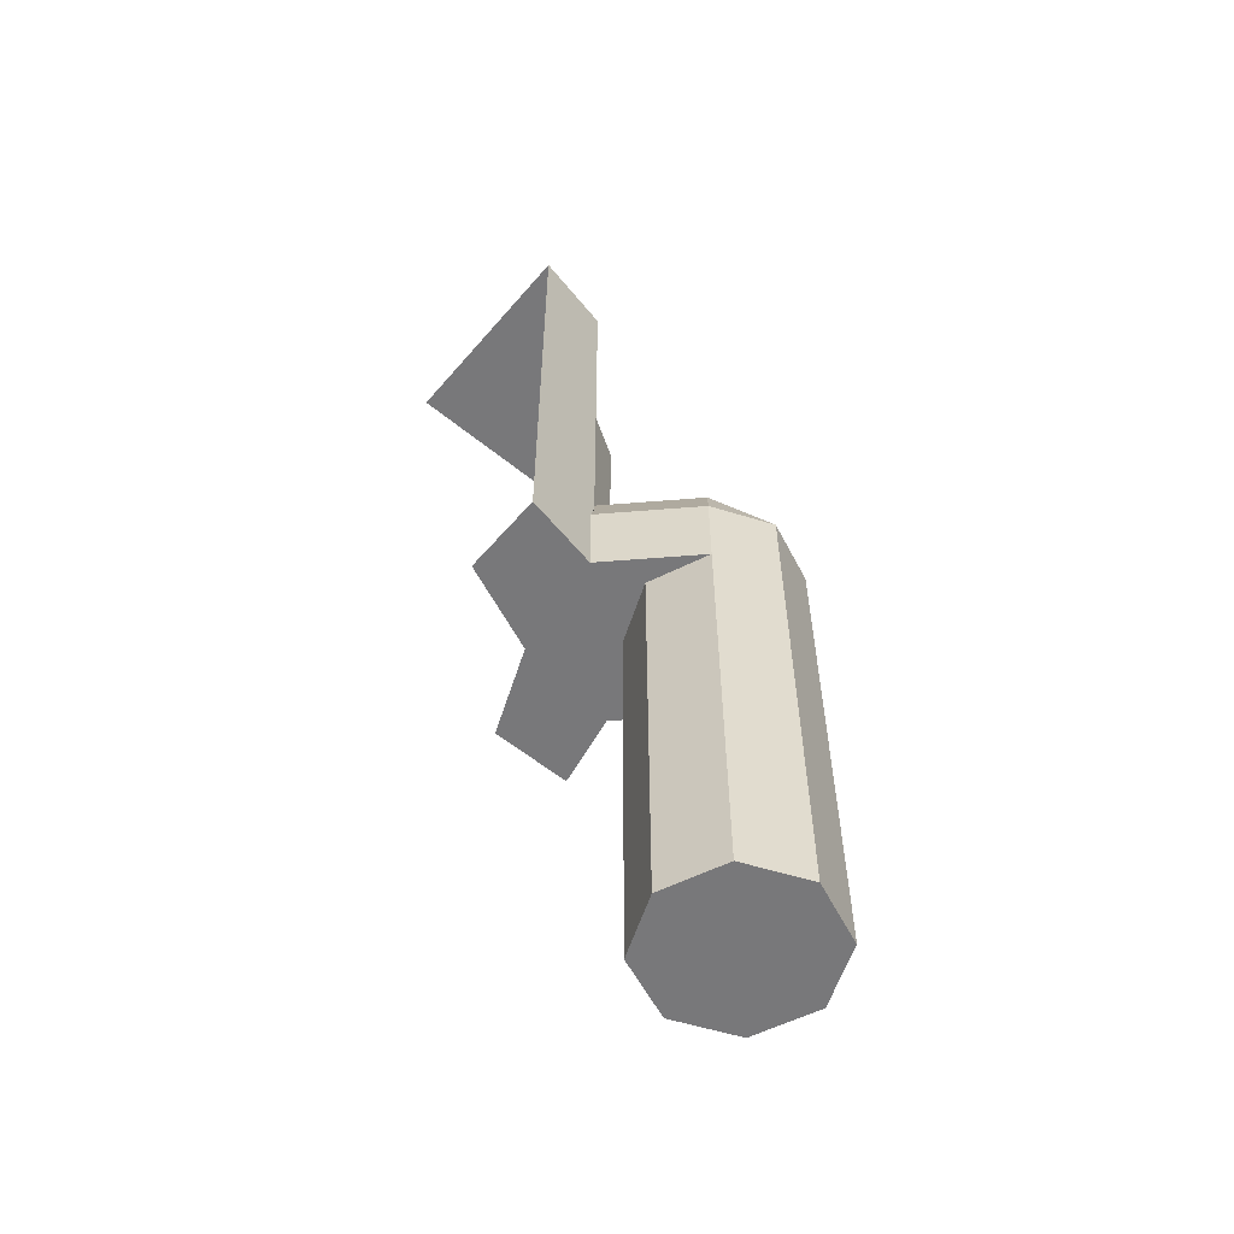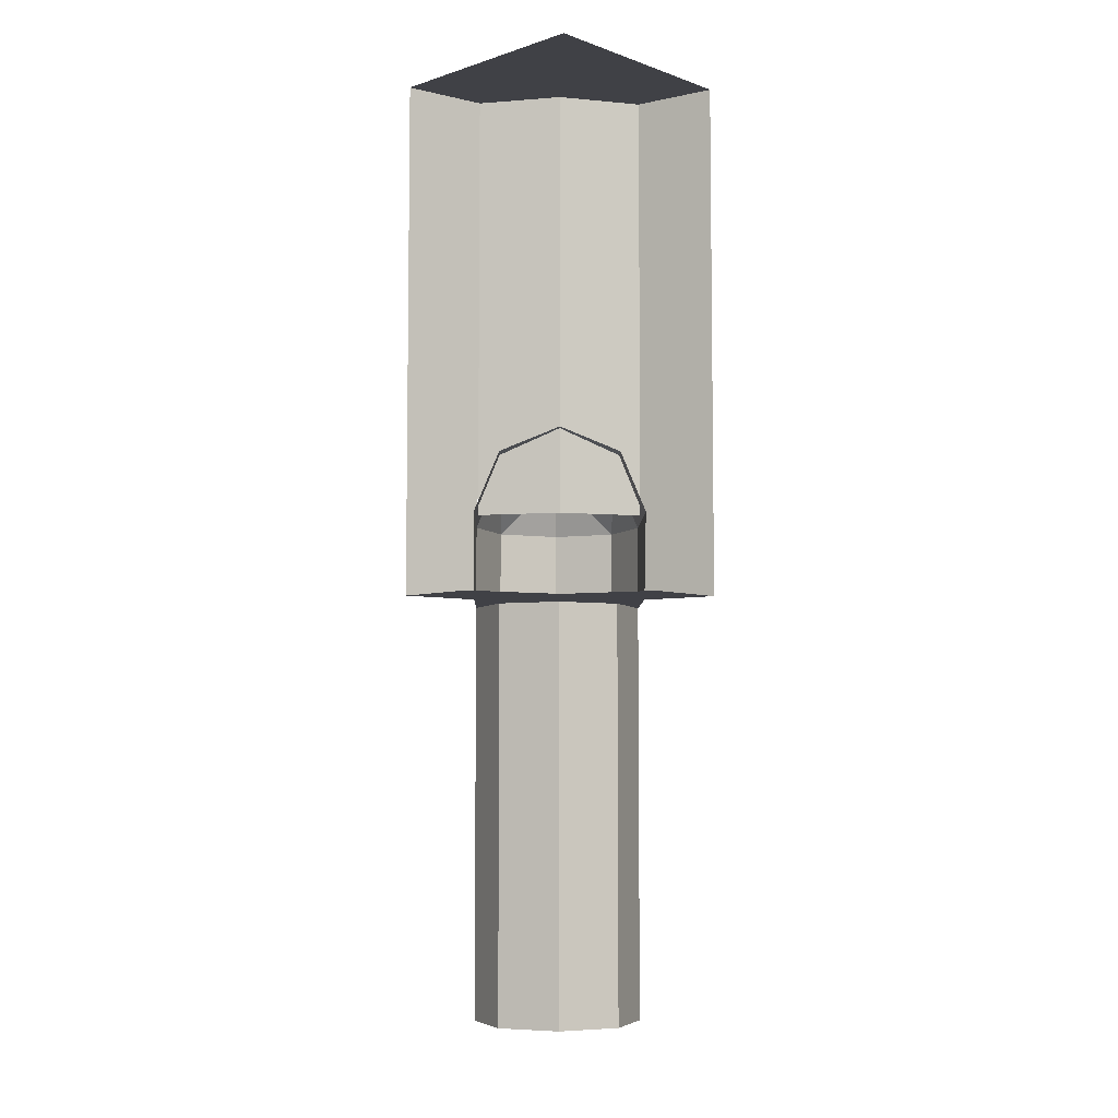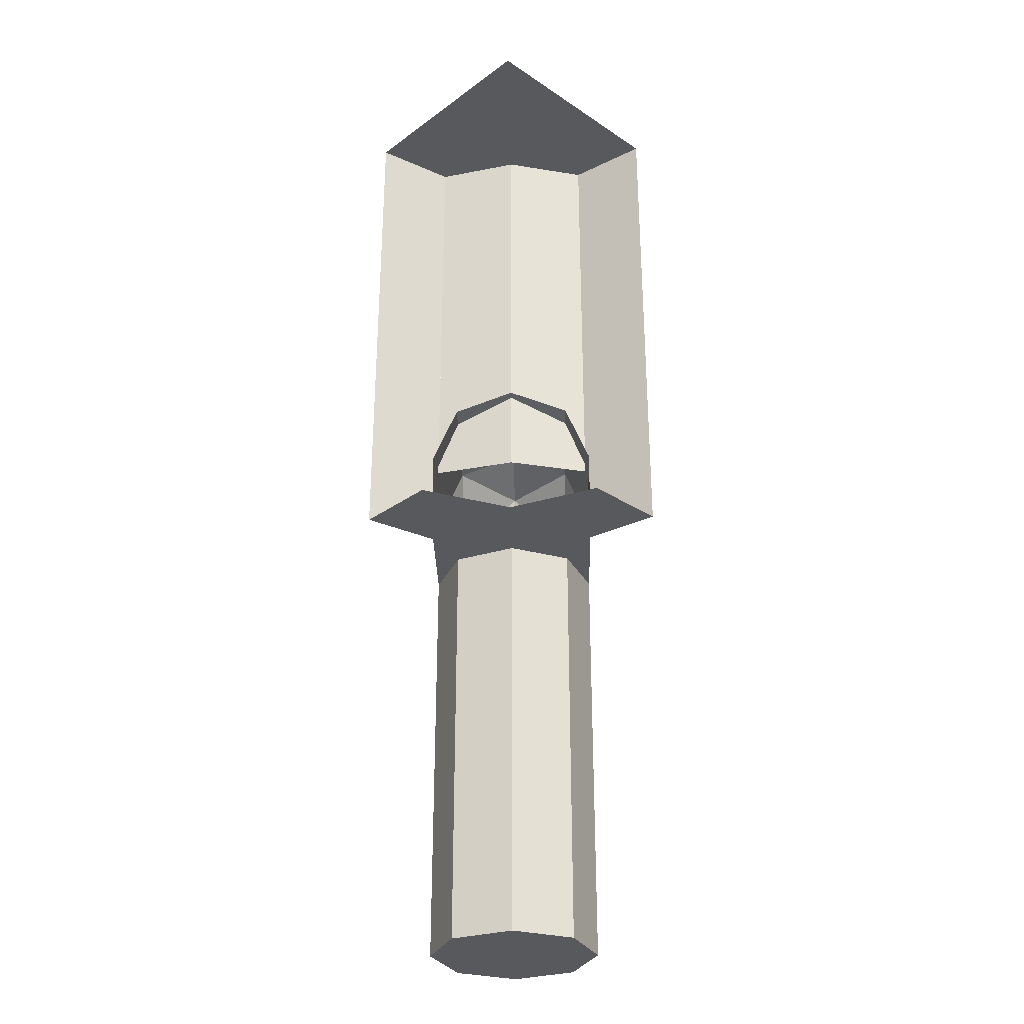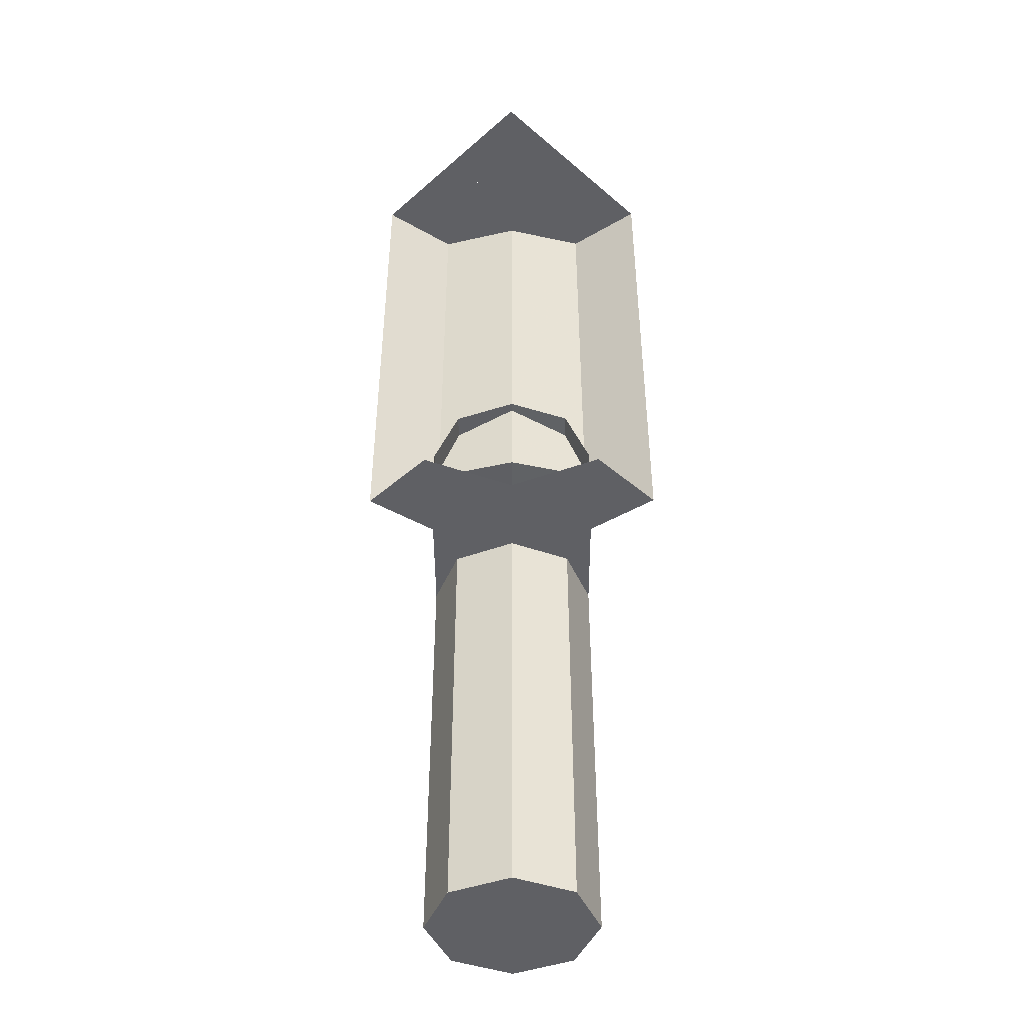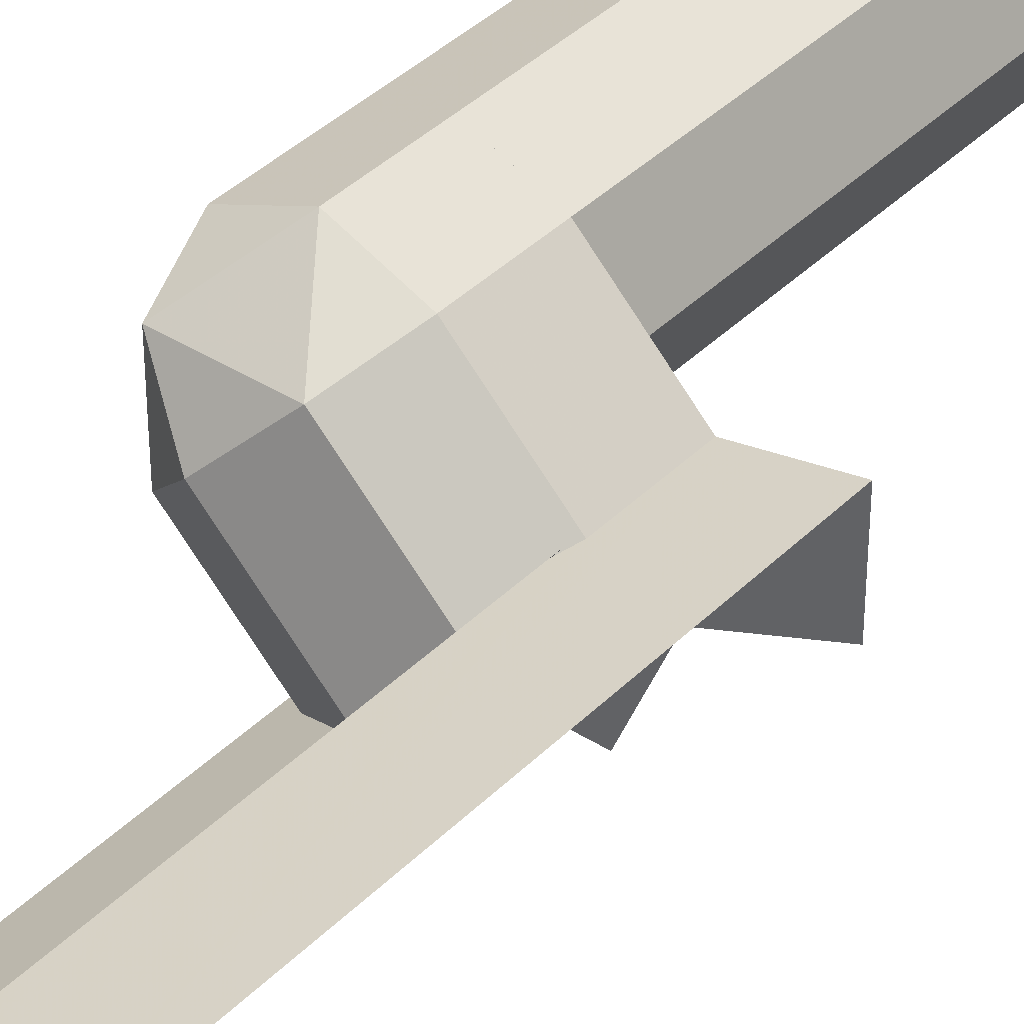
<metadata>
{"format":"obj","ext":"obj","renderer":"f3d","projection":"perspective","resolution":1024,"background":"white","views":[{"elev":-57.6,"azim":-40.2,"up":"+Y"},{"elev":-6.0,"azim":-136.2,"up":"+Y"},{"elev":-30.2,"azim":-133.7,"up":"+Y"},{"elev":-44.7,"azim":-134.7,"up":"+Y"},{"elev":38.4,"azim":-141.2,"up":"+Z"}]}
</metadata>
<code>
v 0.3 0 0.3
v 0.2121 0 0.2121
v 0.3 0 0
v 0.3 0 0.3
v 0 0 0.3
v 0.2121 0 0.2121
v 0.3 0 0
v 0.5 0 0
v 0.464 0 0.1812
v 0.3 0 0.3
v 0.1812 0 0.464
v 0 0 0.5
v 0 0 0.3
v 0.3 0 0.3
v 0.464 0 0.1812
v 0.1812 0 0.464
v 0.3 0 0.3
v 0.5 -1 0.5
v 0.7 -1 0.5
v 0.6414 -1 0.6414
v 0.5 -1 0.5
v 0.6414 -1 0.6414
v 0.5 -1 0.7
v 0.5 -1 0.5
v 0.5 -1 0.7
v 0.3586 -1 0.6414
v 0.5 -1 0.5
v 0.3586 -1 0.6414
v 0.3 -1 0.5
v 0.5 -1 0.5
v 0.3 -1 0.5
v 0.3586 -1 0.3586
v 0.5 -1 0.5
v 0.3586 -1 0.3586
v 0.5 -1 0.3
v 0.5 -1 0.5
v 0.5 -1 0.3
v 0.6414 -1 0.3586
v 0.5 -1 0.5
v 0.6414 -1 0.3586
v 0.7 -1 0.5
v 0.6414 -1 0.6414
v 0.7 -1 0.5
v 0.7 0 0.5
v 0.6414 0 0.6414
v 0.5 -1 0.7
v 0.6414 -1 0.6414
v 0.6414 0 0.6414
v 0.5 0 0.7
v 0.3586 -1 0.6414
v 0.5 -1 0.7
v 0.5 0 0.7
v 0.3586 0 0.6414
v 0.3 -1 0.5
v 0.3586 -1 0.6414
v 0.3586 0 0.6414
v 0.3 0 0.5
v 0.3586 -1 0.3586
v 0.3 -1 0.5
v 0.3 0 0.5
v 0.3586 0 0.3586
v 0.5 -1 0.3
v 0.3586 -1 0.3586
v 0.3586 0 0.3586
v 0.5 0 0.3
v 0.6414 -1 0.3586
v 0.5 -1 0.3
v 0.5 0 0.3
v 0.6414 0 0.3586
v 0.7 -1 0.5
v 0.6414 -1 0.3586
v 0.6414 0 0.3586
v 0.7 0 0.5
v 0.5 0 0.7
v 0.3586 0 0.6414
v 0.3586 0.2 0.6414
v 0.5 0.2 0.7
v 0.6414 0 0.6414
v 0.5 0 0.7
v 0.5 0.2 0.7
v 0.6414 0.2 0.6414
v 0.7 0 0.5
v 0.6414 0 0.6414
v 0.6414 0.2 0.6414
v 0.7 0.2 0.5
v 0.6414 0 0.3586
v 0.7 0 0.5
v 0.7 0.2 0.5
v 0.6414 0.2 0.3586
v 0.3586 0.2 0.6414
v 0.4 0.3414 0.6
v 0.5 0.2 0.7
v 0.6 0.3414 0.6
v 0.6414 0.2 0.6414
v 0.5 0.2 0.7
v 0.4 0.3414 0.6
v 0.6 0.3414 0.6
v 0.5 0.2 0.7
v 0.5 0.4 0.5
v 0.6 0.3414 0.6
v 0.4 0.3414 0.6
v 0.6414 0.2 0.3586
v 0.6 0.3414 0.4
v 0.7 0.2 0.5
v 0.6 0.3414 0.6
v 0.6414 0.2 0.6414
v 0.7 0.2 0.5
v 0.6 0.3414 0.4
v 0.6 0.3414 0.6
v 0.7 0.2 0.5
v 0.5 0.4 0.5
v 0.6 0.3414 0.6
v 0.6 0.3414 0.4
v 0.175 0.3414 0.375
v 0.1336 0.2 0.4164
v 0.3586 0.2 0.6414
v 0.4 0.3414 0.6
v 0.275 0.4 0.275
v 0.175 0.3414 0.375
v 0.4 0.3414 0.6
v 0.5 0.4 0.5
v 0.375 0.3414 0.175
v 0.275 0.4 0.275
v 0.5 0.4 0.5
v 0.6 0.3414 0.4
v 0.4164 0.2 0.1336
v 0.375 0.3414 0.175
v 0.6 0.3414 0.4
v 0.6414 0.2 0.3586
v 0.3586 0 0.6414
v 0.3586 0.2 0.6414
v 0.1336 0.2 0.4164
v 0.1812 0 0.464
v 0.4164 0.2 0.1336
v 0.6414 0.2 0.3586
v 0.6414 0 0.3586
v 0.464 0 0.1812
v 0.464 0.2 0.1812
v 0.464 0 0.1812
v 0.5 0 0
v 0.5 1.2 0
v 0.464 0.2 0.1812
v 0.5 1.2 0
v 0.4619 1.2 0.1913
v 0.4619 0.2434 0.1913
v 0 1.2 0.5
v 0 0 0.5
v 0.1812 0 0.464
v 0.1812 0.2 0.464
v 0 1.2 0.5
v 0.1812 0.2 0.464
v 0.1913 0.2434 0.4619
v 0.1913 1.2 0.4619
v 0.2917 0.2 0.2917
v 0.1913 0.2 0.4619
v 0.1913 1.2 0.4619
v 0.2917 1.2 0.2917
v 0.4619 0.2 0.1913
v 0.2917 0.2 0.2917
v 0.2917 1.2 0.2917
v 0.4619 1.2 0.1913
v 0.2423 1.2 0.2423
v 0.2917 1.2 0.2917
v 0.1913 1.2 0.4619
v 0.2423 1.2 0.2423
v 0.4619 1.2 0.1913
v 0.2917 1.2 0.2917
v 0.5 1.2 0
v 0 1.2 0
v 0.4619 1.2 0.1913
v 0.1913 1.2 0.462
v 0.2423 1.2 0.2423
v 0 1.2 0
v 0.2423 1.2 0.2423
v 0.462 1.2 0.1913
v 0 1.2 0
v 0 1.2 0
v 0 1.2 0.5
v 0.1913 1.2 0.4619
v 0.1812 0 0.464
v 0.464 0 0.1812
v 0.6414 0 0.3586
v 0.3586 0 0.6414
g mesh6931688
f 1 2 3
f 4 5 6
f 7 8 9
f 9 10 7
f 11 12 13
f 13 14 11
f 15 16 17
g mesh6931692
f 18 19 20
f 21 22 23
f 24 25 26
f 27 28 29
f 30 31 32
f 33 34 35
f 36 37 38
f 39 40 41
g mesh6931694
f 42 43 44
f 44 45 42
f 46 47 48
f 48 49 46
f 50 51 52
f 52 53 50
f 54 55 56
f 56 57 54
f 58 59 60
f 60 61 58
f 62 63 64
f 64 65 62
f 66 67 68
f 68 69 66
f 70 71 72
f 72 73 70
g mesh6931697
f 74 76 75
f 76 74 77
f 78 80 79
f 80 78 81
f 82 84 83
f 84 82 85
f 86 88 87
f 88 86 89
g mesh6931701
f 90 92 91
f 93 95 94
f 96 98 97
f 99 101 100
g mesh6931703
f 102 103 104
f 105 106 107
f 108 109 110
f 111 112 113
g mesh6931706
f 114 115 116
f 116 117 114
f 118 119 120
f 120 121 118
f 122 123 124
f 124 125 122
f 126 127 128
f 128 129 126
f 130 131 132
f 132 133 130
f 134 135 136
f 136 137 134
f 138 139 140
f 140 141 138
f 142 143 144
f 144 145 142
f 146 147 148
f 148 149 146
f 150 151 152
f 152 153 150
g mesh6931708
f 154 156 155
f 156 154 157
f 158 160 159
f 160 158 161
g mesh6931711
f 162 164 163
f 165 167 166
f 168 169 170
f 171 172 173
f 174 175 176
f 177 178 179
f 180 181 182
f 182 183 180

</code>
